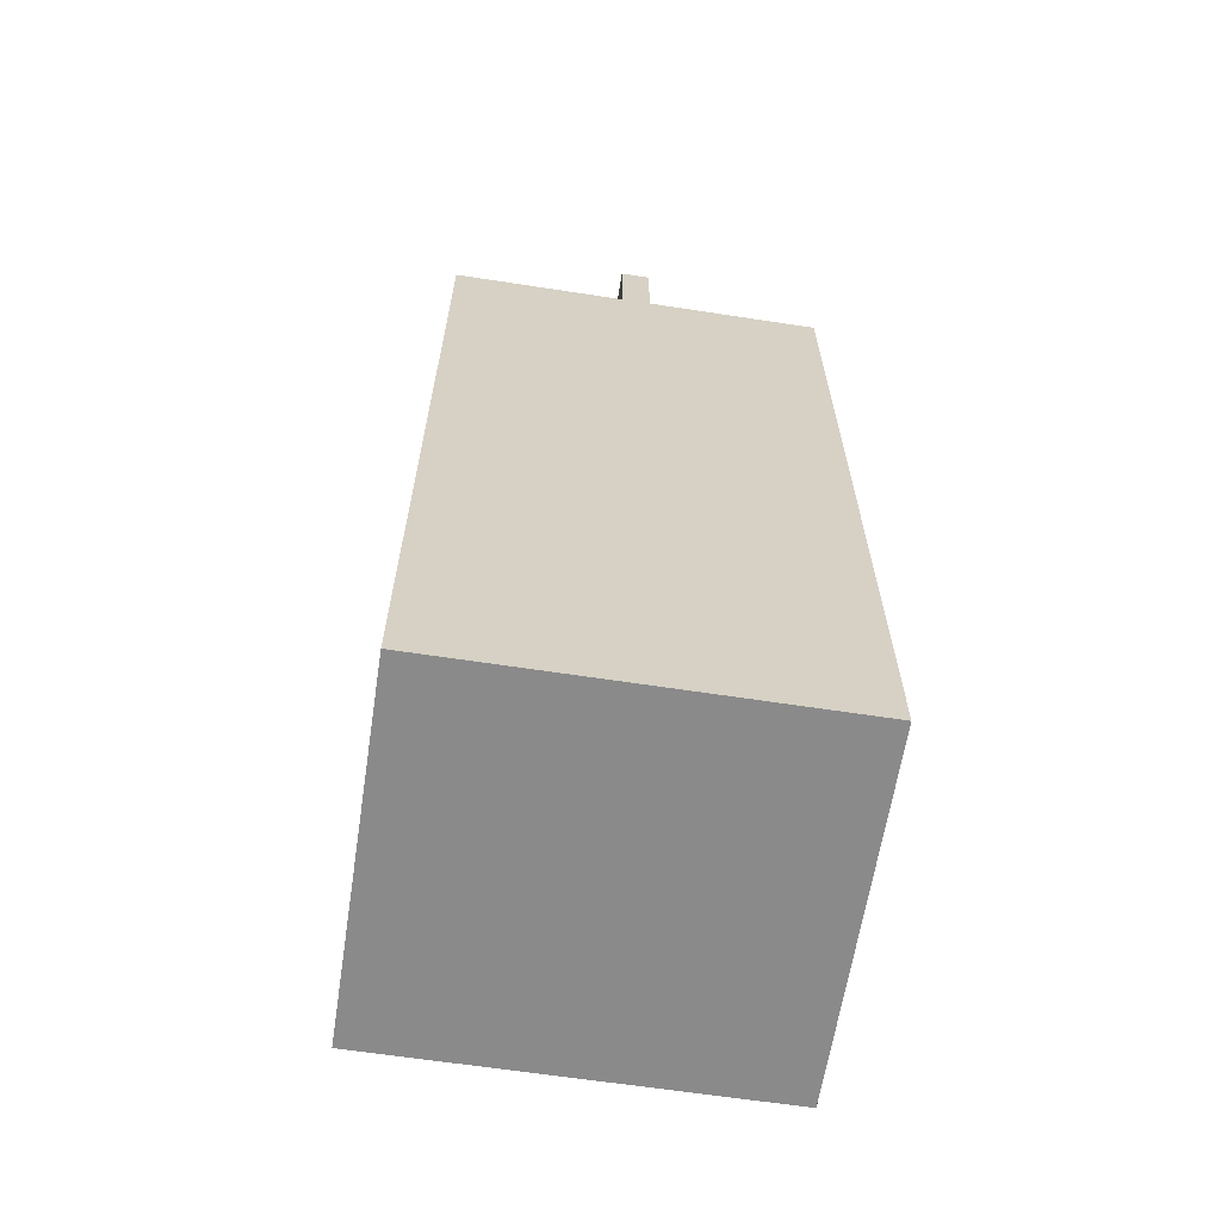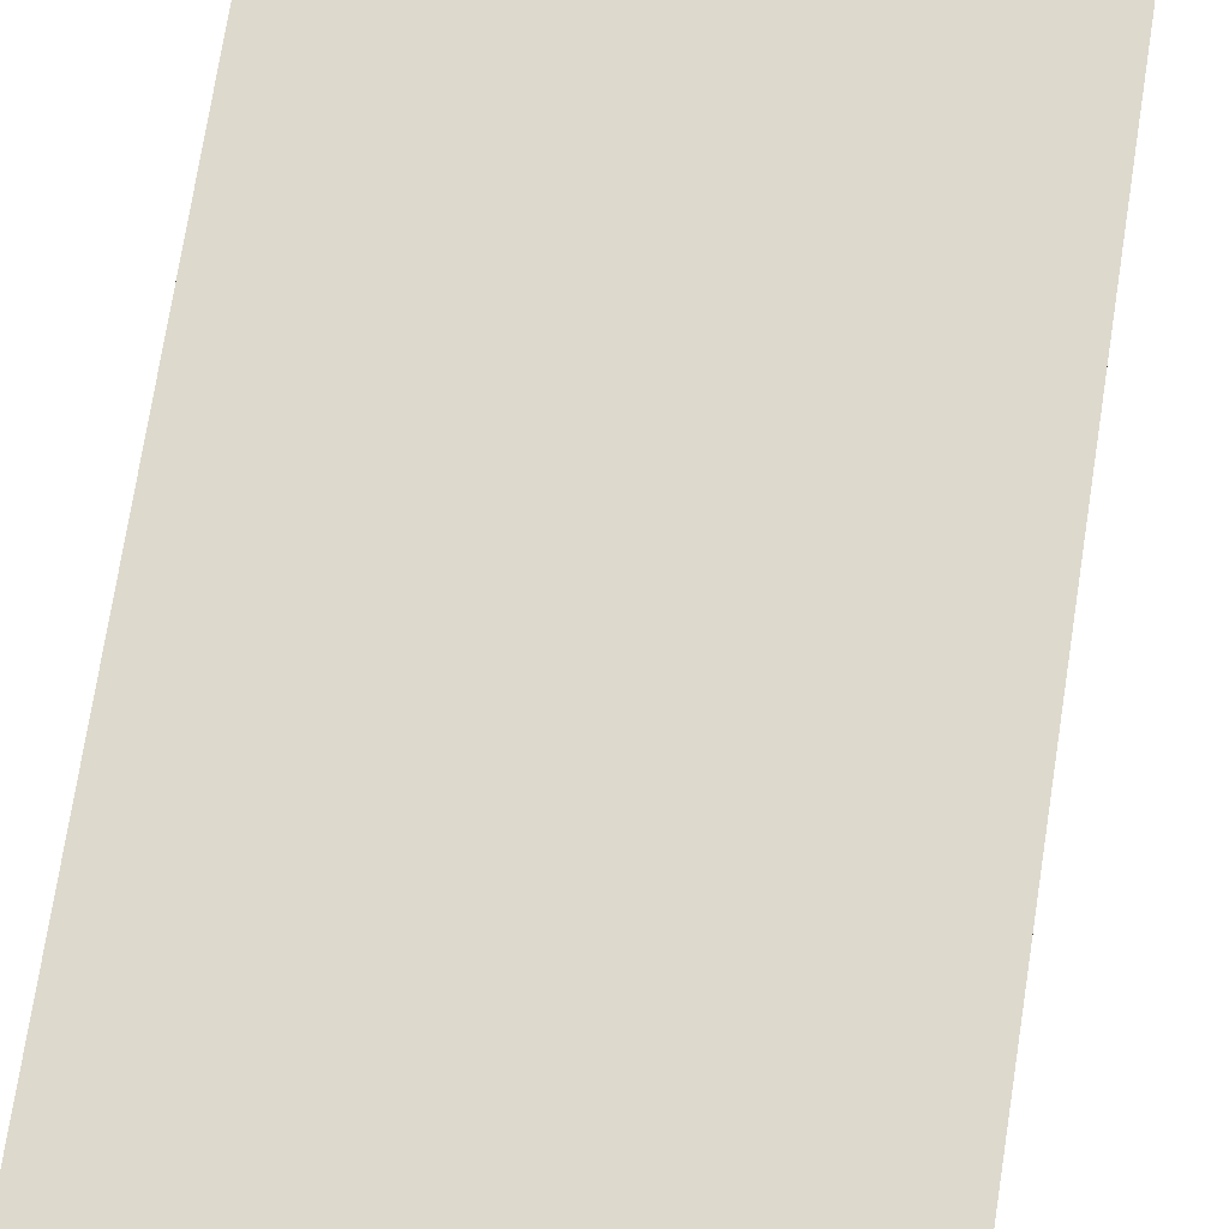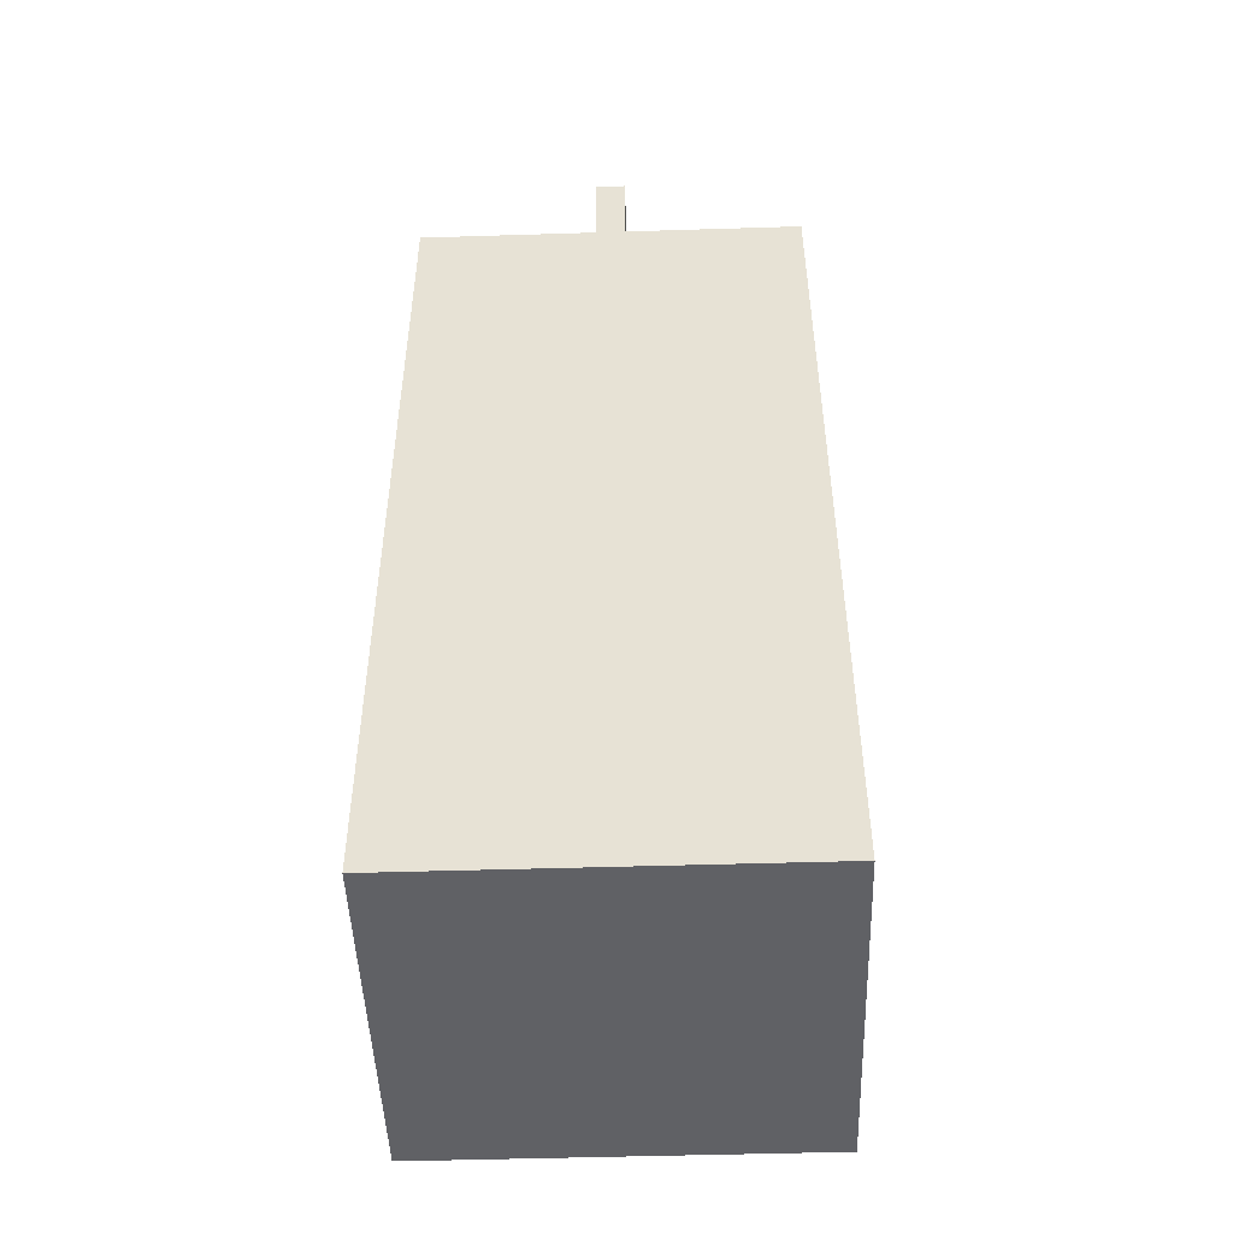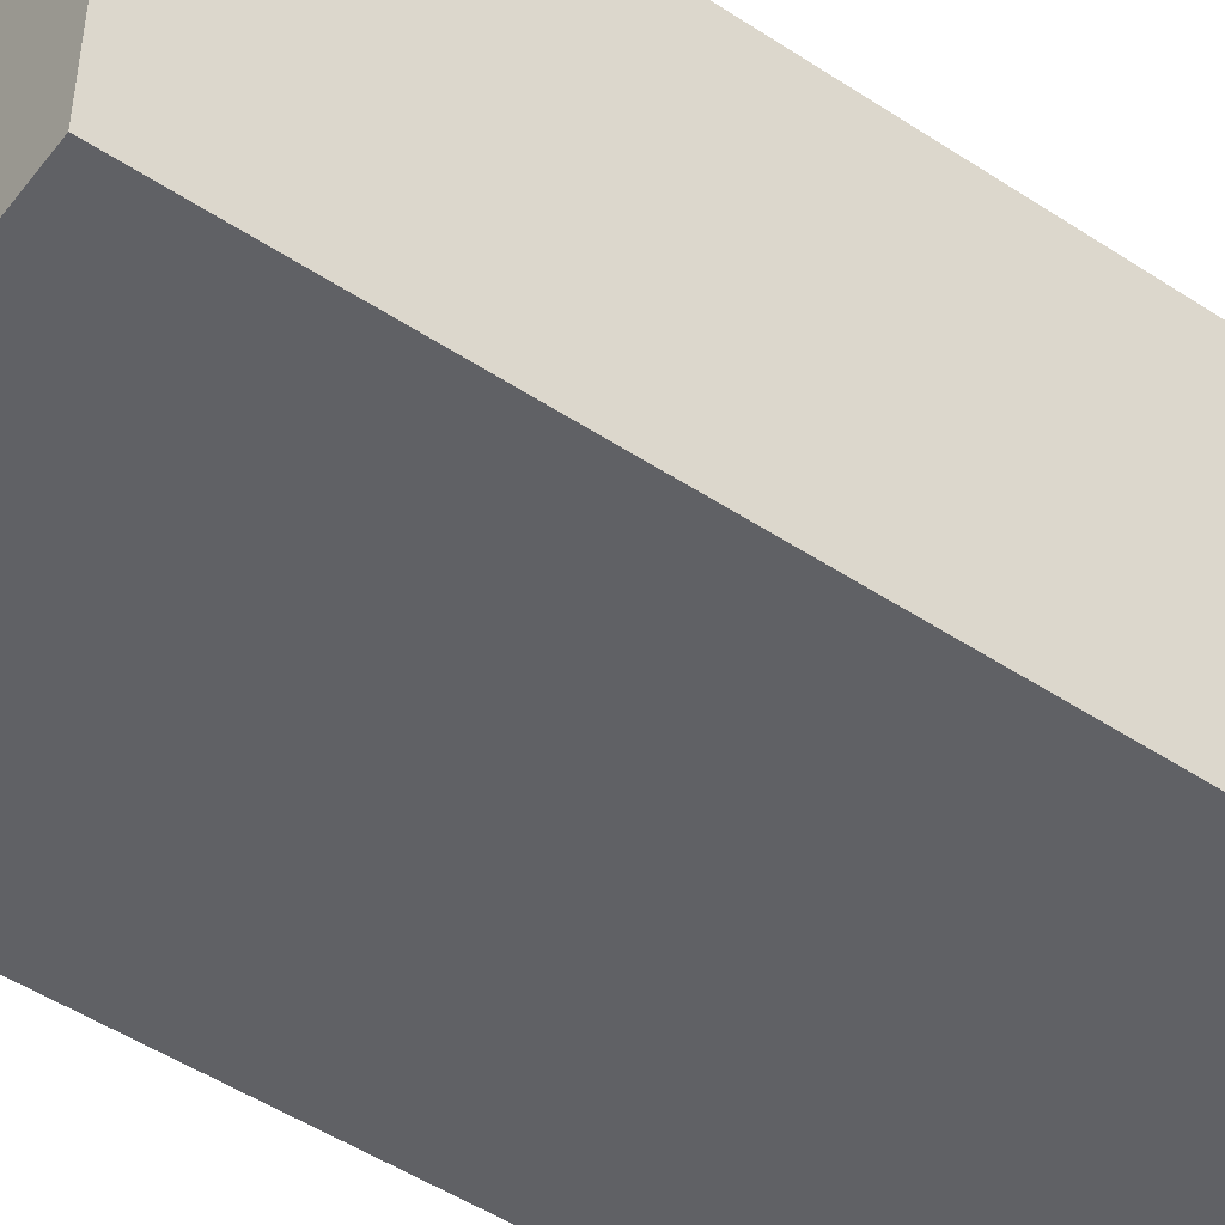
<metadata>
{"format":"obj","ext":"obj","renderer":"f3d","projection":"perspective","resolution":1024,"background":"white","views":[{"elev":-63.6,"azim":171.2,"up":"+Y"},{"elev":72.0,"azim":8.8,"up":"+Z"},{"elev":-48.5,"azim":2.0,"up":"+Y"},{"elev":-49.4,"azim":-126.1,"up":"+Z"}]}
</metadata>
<code>
o
v -13.5 0 -11.5
v -13.5 0 -12.7
v -13.5 0.8 -11.5
v -13.5 0.8 -12.7
v -13.5 0.9 -11.5
v -13.5 0.9 -12.7
v -13.5 1 -11.6
v -13.5 1 -12.6
v -13.5 1.1 -11.9
v -13.5 1.1 -12.3
v -13.5 1.2 -11.8
v -13.5 1.2 -11.9
v -13.5 1.2 -12.3
v -13.5 1.2 -12.4
v -13.5 1.3 -11.7
v -13.5 1.3 -11.8
v -13.5 1.3 -11.9
v -13.5 1.3 -12
v -13.5 1.3 -12.2
v -13.5 1.3 -12.3
v -13.5 1.3 -12.4
v -13.5 1.3 -12.5
v -13.5 1.4 -12
v -13.5 1.4 -12.2
v -13.5 1.5 -11.9
v -13.5 1.5 -12
v -13.5 1.5 -12.2
v -13.5 1.5 -12.3
v -13.5 1.6 -11.9
v -13.5 1.6 -12
v -13.5 1.6 -12.2
v -13.5 1.6 -12.3
v -13.5 1.7 -11.7
v -13.5 1.7 -11.8
v -13.5 1.7 -11.9
v -13.5 1.7 -12.3
v -13.5 1.7 -12.4
v -13.5 1.7 -12.5
v -13.5 1.8 -11.8
v -13.5 1.8 -11.9
v -13.5 1.8 -12.3
v -13.5 1.8 -12.4
v -13.5 1.9 -11.9
v -13.5 1.9 -12.3
v -13.5 2 -11.6
v -13.5 2 -12.6
v -13.5 2.1 -11.5
v -13.5 2.1 -12.7
v -13.5 2.2 -11.5
v -13.5 2.2 -12.7
v -13.5 2.9 -11.5
v -13.5 2.9 -12.7
v -12.9 2.9 -11.5
v -12.9 2.9 -11.6
v -12.9 2.9 -12.6
v -12.9 2.9 -12.7
v -12.9 3.2 -11.5
v -12.9 3.2 -12.7
v -12.8 2.9 -11.5
v -12.8 2.9 -11.6
v -12.8 2.9 -12.6
v -12.8 2.9 -12.7
v -12.8 3.2 -11.5
v -12.8 3.2 -12.7
v -12.2 0 -11.5
v -12.2 0 -12.7
v -12.2 0.8 -11.5
v -12.2 0.8 -12.7
v -12.2 0.9 -11.5
v -12.2 0.9 -12.7
v -12.2 1.1 -11.7
v -12.2 1.1 -11.8
v -12.2 1.1 -12.2
v -12.2 1.1 -12.5
v -12.2 1.2 -11.6
v -12.2 1.2 -11.7
v -12.2 1.2 -11.8
v -12.2 1.2 -11.9
v -12.2 1.3 -11.6
v -12.2 1.3 -11.7
v -12.2 1.4 -11.7
v -12.2 1.4 -11.8
v -12.2 1.4 -11.9
v -12.2 1.4 -12.2
v -12.2 1.4 -12.5
v -12.2 1.5 -12.1
v -12.2 1.5 -12.2
v -12.2 1.5 -12.4
v -12.2 1.5 -12.5
v -12.2 1.6 -12
v -12.2 1.6 -12.1
v -12.2 1.6 -12.3
v -12.2 1.6 -12.4
v -12.2 1.6 -12.5
v -12.2 1.6 -12.6
v -12.2 1.7 -11.7
v -12.2 1.7 -11.8
v -12.2 1.7 -12
v -12.2 1.7 -12.1
v -12.2 1.7 -12.5
v -12.2 1.7 -12.6
v -12.2 1.8 -11.8
v -12.2 1.8 -12
v -12.2 1.8 -12.1
v -12.2 1.8 -12.2
v -12.2 1.8 -12.3
v -12.2 1.8 -12.4
v -12.2 1.9 -12.2
v -12.2 1.9 -12.3
v -12.2 2.1 -11.5
v -12.2 2.1 -12.7
v -12.2 2.2 -11.5
v -12.2 2.2 -12.7
v -12.2 2.9 -11.5
v -12.2 2.9 -12.7
v -13.5 0 -11.5
v -13.5 0.8 -11.5
v -13.5 0.9 -11.5
v -13.5 2.1 -11.5
v -13.5 2.2 -11.5
v -13.5 2.9 -11.5
v -13.4 1.5 -11.5
v -13.4 1.7 -11.5
v -13.4 2.4 -11.5
v -13.4 2.5 -11.5
v -13.3 1.6 -11.5
v -13.3 1.7 -11.5
v -13.3 2.3 -11.5
v -13.3 2.4 -11.5
v -13.3 2.5 -11.5
v -13.3 2.6 -11.5
v -13.2 1.4 -11.5
v -13.2 1.5 -11.5
v -13.2 1.7 -11.5
v -13.2 1.9 -11.5
v -13.2 2.3 -11.5
v -13.2 2.4 -11.5
v -13.2 2.5 -11.5
v -13.2 2.6 -11.5
v -13.1 0.8 -11.5
v -13.1 0.9 -11.5
v -13.1 1 -11.5
v -13.1 1.1 -11.5
v -13.1 1.2 -11.5
v -13.1 1.4 -11.5
v -13.1 1.6 -11.5
v -13.1 1.7 -11.5
v -13.1 1.8 -11.5
v -13.1 1.9 -11.5
v -13.1 2.1 -11.5
v -13.1 2.2 -11.5
v -13.1 2.4 -11.5
v -13.1 2.5 -11.5
v -13 0.7 -11.5
v -13 0.8 -11.5
v -13 1 -11.5
v -13 1.1 -11.5
v -13 1.2 -11.5
v -13 1.4 -11.5
v -13 1.6 -11.5
v -13 1.7 -11.5
v -13 1.8 -11.5
v -13 1.9 -11.5
v -13 2.2 -11.5
v -13 2.3 -11.5
v -13 2.6 -11.5
v -13 2.7 -11.5
v -12.9 1 -11.5
v -12.9 1.1 -11.5
v -12.9 1.2 -11.5
v -12.9 1.4 -11.5
v -12.9 1.5 -11.5
v -12.9 1.6 -11.5
v -12.9 1.9 -11.5
v -12.9 2.5 -11.5
v -12.9 2.6 -11.5
v -12.9 2.7 -11.5
v -12.9 2.8 -11.5
v -12.9 2.9 -11.5
v -12.9 3.2 -11.5
v -12.8 1 -11.5
v -12.8 1.1 -11.5
v -12.8 1.2 -11.5
v -12.8 1.3 -11.5
v -12.8 1.4 -11.5
v -12.8 2.5 -11.5
v -12.8 2.6 -11.5
v -12.8 2.7 -11.5
v -12.8 2.8 -11.5
v -12.8 2.9 -11.5
v -12.8 3.2 -11.5
v -12.7 0.7 -11.5
v -12.7 0.8 -11.5
v -12.7 1.2 -11.5
v -12.7 1.3 -11.5
v -12.7 1.4 -11.5
v -12.7 2.2 -11.5
v -12.7 2.3 -11.5
v -12.7 2.6 -11.5
v -12.7 2.7 -11.5
v -12.6 0.8 -11.5
v -12.6 0.9 -11.5
v -12.6 1 -11.5
v -12.6 1.1 -11.5
v -12.6 1.4 -11.5
v -12.6 1.5 -11.5
v -12.6 2.1 -11.5
v -12.6 2.2 -11.5
v -12.6 2.4 -11.5
v -12.6 2.5 -11.5
v -12.5 1.1 -11.5
v -12.5 1.2 -11.5
v -12.5 1.4 -11.5
v -12.5 1.5 -11.5
v -12.5 1.7 -11.5
v -12.5 1.8 -11.5
v -12.5 2.3 -11.5
v -12.5 2.4 -11.5
v -12.5 2.5 -11.5
v -12.5 2.6 -11.5
v -12.4 1 -11.5
v -12.4 1.1 -11.5
v -12.4 1.2 -11.5
v -12.4 1.3 -11.5
v -12.4 1.4 -11.5
v -12.4 1.5 -11.5
v -12.4 1.7 -11.5
v -12.4 1.8 -11.5
v -12.4 2.3 -11.5
v -12.4 2.4 -11.5
v -12.4 2.5 -11.5
v -12.4 2.6 -11.5
v -12.3 1.5 -11.5
v -12.3 1.7 -11.5
v -12.3 2.4 -11.5
v -12.3 2.5 -11.5
v -12.2 0 -11.5
v -12.2 0.8 -11.5
v -12.2 0.9 -11.5
v -12.2 2.1 -11.5
v -12.2 2.2 -11.5
v -12.2 2.9 -11.5
v -13.5 0 -12.7
v -13.5 0.8 -12.7
v -13.5 0.9 -12.7
v -13.5 2.1 -12.7
v -13.5 2.2 -12.7
v -13.5 2.9 -12.7
v -13.4 1 -12.7
v -13.4 1.1 -12.7
v -13.4 1.2 -12.7
v -13.4 1.3 -12.7
v -13.4 1.4 -12.7
v -13.4 1.5 -12.7
v -13.4 1.6 -12.7
v -13.4 1.7 -12.7
v -13.4 1.8 -12.7
v -13.4 1.9 -12.7
v -13.2 1.6 -12.7
v -13.2 1.7 -12.7
v -13 1 -12.7
v -13 1.1 -12.7
v -13 1.2 -12.7
v -13 1.3 -12.7
v -13 1.4 -12.7
v -13 1.5 -12.7
v -13 1.6 -12.7
v -13 1.7 -12.7
v -13 1.8 -12.7
v -13 1.9 -12.7
v -12.9 2.9 -12.7
v -12.9 3.2 -12.7
v -12.8 2.9 -12.7
v -12.8 3.2 -12.7
v -12.2 0 -12.7
v -12.2 0.8 -12.7
v -12.2 0.9 -12.7
v -12.2 2.1 -12.7
v -12.2 2.2 -12.7
v -12.2 2.9 -12.7
v -13.5 0 -11.5
v -12.2 0 -11.5
v -12.9 0 -11.6
v -12.8 0 -11.6
v -12.9 0 -12.6
v -12.8 0 -12.6
v -13.5 0 -12.7
v -12.2 0 -12.7
v -13.5 2.9 -11.5
v -12.9 2.9 -11.5
v -12.8 2.9 -11.5
v -12.2 2.9 -11.5
v -13.3 2.9 -11.6
v -13.1 2.9 -11.6
v -13 2.9 -11.6
v -12.9 2.9 -11.6
v -12.8 2.9 -11.6
v -12.7 2.9 -11.6
v -13.3 2.9 -11.7
v -13.2 2.9 -11.7
v -13.1 2.9 -11.7
v -13.3 2.9 -11.8
v -13.2 2.9 -11.8
v -13.1 2.9 -11.8
v -13.3 2.9 -11.9
v -13.2 2.9 -11.9
v -13.1 2.9 -11.9
v -13.2 2.9 -12
v -13.1 2.9 -12
v -13.3 2.9 -12.1
v -13.1 2.9 -12.1
v -13.3 2.9 -12.2
v -13.2 2.9 -12.2
v -13.2 2.9 -12.3
v -13.1 2.9 -12.3
v -13.3 2.9 -12.4
v -13.2 2.9 -12.4
v -13.2 2.9 -12.5
v -13.1 2.9 -12.5
v -13.3 2.9 -12.6
v -13.1 2.9 -12.6
v -13 2.9 -12.6
v -12.9 2.9 -12.6
v -12.8 2.9 -12.6
v -12.7 2.9 -12.6
v -13.5 2.9 -12.7
v -12.9 2.9 -12.7
v -12.8 2.9 -12.7
v -12.2 2.9 -12.7
v -12.9 3.2 -11.5
v -12.8 3.2 -11.5
v -12.9 3.2 -12.7
v -12.8 3.2 -12.7
f 3 2 1
f 4 2 3
f 5 4 3
f 6 4 5
f 7 6 5
f 8 6 7
f 9 8 7
f 10 8 9
f 11 9 7
f 12 10 9
f 12 9 11
f 13 8 10
f 13 10 12
f 14 8 13
f 15 11 7
f 16 12 11
f 16 11 15
f 17 13 12
f 17 12 16
f 18 13 17
f 19 13 18
f 20 14 13
f 20 13 19
f 21 8 14
f 21 14 20
f 22 8 21
f 23 19 18
f 23 17 16
f 23 18 17
f 24 20 19
f 24 19 23
f 24 21 20
f 25 23 16
f 25 24 23
f 26 24 25
f 27 21 24
f 27 24 26
f 28 21 27
f 29 26 25
f 29 25 16
f 30 27 26
f 30 26 29
f 31 28 27
f 31 27 30
f 32 21 28
f 32 28 31
f 33 15 7
f 33 16 15
f 34 31 30
f 34 16 33
f 34 32 31
f 34 29 16
f 34 30 29
f 35 32 34
f 36 21 32
f 36 32 35
f 37 22 21
f 37 21 36
f 38 8 22
f 38 22 37
f 39 35 34
f 39 34 33
f 40 36 35
f 40 35 39
f 41 37 36
f 41 36 40
f 42 38 37
f 42 37 41
f 43 40 39
f 43 41 40
f 44 42 41
f 44 41 43
f 45 7 5
f 45 33 7
f 45 44 43
f 45 43 39
f 45 39 33
f 46 42 44
f 46 44 45
f 46 6 8
f 46 38 42
f 46 8 38
f 47 45 5
f 47 46 45
f 48 6 46
f 48 46 47
f 49 48 47
f 50 48 49
f 51 50 49
f 52 50 51
f 57 54 53
f 57 56 55
f 57 55 54
f 58 56 57
f 59 60 63
f 61 62 63
f 60 61 63
f 63 62 64
f 65 66 67
f 67 66 68
f 67 68 69
f 69 68 70
f 69 70 71
f 71 70 72
f 72 70 73
f 73 70 74
f 69 71 75
f 71 72 76
f 75 71 76
f 72 73 77
f 76 72 77
f 77 73 78
f 69 75 79
f 75 76 79
f 76 77 80
f 79 76 80
f 79 80 81
f 80 77 81
f 77 78 82
f 81 77 82
f 78 73 83
f 82 78 83
f 73 74 84
f 83 73 84
f 74 70 85
f 84 74 85
f 83 84 86
f 82 83 86
f 84 85 86
f 86 85 87
f 87 85 88
f 85 70 89
f 88 85 89
f 82 86 90
f 86 87 91
f 90 86 91
f 87 88 92
f 88 89 93
f 92 88 93
f 89 70 94
f 93 89 94
f 94 70 95
f 81 82 96
f 79 81 96
f 82 90 97
f 96 82 97
f 90 91 98
f 97 90 98
f 91 87 99
f 98 91 99
f 94 95 100
f 93 94 100
f 95 70 101
f 100 95 101
f 97 98 102
f 96 97 102
f 98 99 103
f 102 98 103
f 99 87 104
f 103 99 104
f 87 92 105
f 104 87 105
f 92 93 106
f 105 92 106
f 93 100 107
f 106 93 107
f 100 101 107
f 105 106 108
f 102 103 108
f 104 105 108
f 103 104 108
f 106 107 109
f 108 106 109
f 102 108 110
f 69 79 110
f 108 109 110
f 79 96 110
f 96 102 110
f 101 70 111
f 110 109 111
f 107 101 111
f 109 107 111
f 110 111 112
f 112 111 113
f 112 113 114
f 114 113 115
f 122 119 118
f 123 119 122
f 124 121 120
f 125 121 124
f 126 123 122
f 127 119 123
f 127 123 126
f 128 124 120
f 129 125 124
f 129 124 128
f 130 121 125
f 130 125 129
f 131 121 130
f 132 122 118
f 133 126 122
f 133 122 132
f 134 119 127
f 134 127 126
f 135 119 134
f 136 129 128
f 136 128 120
f 136 130 129
f 136 131 130
f 137 131 136
f 138 131 137
f 139 121 131
f 139 131 138
f 140 117 116
f 140 118 117
f 141 132 118
f 141 118 140
f 142 132 141
f 143 132 142
f 144 132 143
f 145 133 132
f 145 132 144
f 146 126 133
f 146 133 145
f 146 134 126
f 147 135 134
f 147 134 146
f 148 135 147
f 149 119 135
f 149 135 148
f 150 120 119
f 150 119 149
f 151 136 120
f 151 120 150
f 151 137 136
f 152 138 137
f 152 137 151
f 153 139 138
f 153 138 152
f 154 140 116
f 155 141 140
f 155 140 154
f 155 142 141
f 156 143 142
f 156 142 155
f 157 144 143
f 157 143 156
f 158 145 144
f 158 144 157
f 158 146 145
f 158 147 146
f 159 147 158
f 160 147 159
f 161 148 147
f 161 147 160
f 162 149 148
f 162 148 161
f 162 151 150
f 162 150 149
f 163 151 162
f 164 152 151
f 164 151 163
f 164 153 152
f 165 153 164
f 166 121 139
f 166 153 165
f 166 139 153
f 167 121 166
f 168 157 156
f 168 156 155
f 168 155 154
f 168 158 157
f 169 158 168
f 170 159 158
f 170 158 169
f 171 160 159
f 171 159 170
f 172 160 171
f 173 163 162
f 173 160 172
f 173 161 160
f 173 162 161
f 174 165 164
f 174 163 173
f 174 164 163
f 175 166 165
f 176 167 166
f 176 166 175
f 177 121 167
f 177 167 176
f 178 121 177
f 179 121 178
f 181 169 168
f 181 168 154
f 182 171 170
f 182 169 181
f 182 170 169
f 183 171 182
f 184 171 183
f 185 172 171
f 185 171 184
f 186 178 177
f 186 176 175
f 186 175 165
f 186 177 176
f 187 178 186
f 188 178 187
f 189 179 178
f 189 178 188
f 190 180 179
f 190 179 189
f 191 180 190
f 192 154 116
f 192 181 154
f 192 182 181
f 193 182 192
f 194 184 183
f 194 183 182
f 195 185 184
f 195 184 194
f 196 172 185
f 196 185 195
f 197 173 172
f 197 165 174
f 197 174 173
f 198 187 186
f 198 165 197
f 198 186 165
f 199 188 187
f 199 187 198
f 200 190 189
f 200 188 199
f 200 189 188
f 201 182 193
f 201 193 192
f 202 182 201
f 203 182 202
f 204 195 194
f 204 182 203
f 204 194 182
f 205 172 196
f 205 196 195
f 206 197 172
f 206 172 205
f 207 197 206
f 208 199 198
f 208 197 207
f 208 198 197
f 208 200 199
f 209 200 208
f 210 200 209
f 211 195 204
f 211 204 203
f 212 195 211
f 213 205 195
f 213 206 205
f 214 207 206
f 214 206 213
f 215 207 214
f 216 207 215
f 217 209 208
f 218 210 209
f 218 209 217
f 219 200 210
f 219 210 218
f 220 200 219
f 221 203 202
f 221 211 203
f 222 212 211
f 222 211 221
f 223 195 212
f 223 212 222
f 224 213 195
f 224 195 223
f 225 214 213
f 225 213 224
f 226 215 214
f 226 214 225
f 227 216 215
f 227 215 226
f 228 207 216
f 228 216 227
f 229 218 217
f 229 217 208
f 229 220 219
f 229 219 218
f 230 220 229
f 231 220 230
f 232 200 220
f 232 220 231
f 233 223 222
f 233 222 221
f 233 227 226
f 233 226 225
f 233 224 223
f 233 225 224
f 234 228 227
f 234 227 233
f 235 231 230
f 235 230 229
f 236 232 231
f 236 231 235
f 237 201 192
f 237 192 116
f 238 202 201
f 238 201 237
f 239 221 202
f 239 202 238
f 239 233 221
f 239 234 233
f 240 207 228
f 240 234 239
f 240 228 234
f 240 208 207
f 241 235 229
f 241 208 240
f 241 236 235
f 241 229 208
f 242 190 200
f 242 236 241
f 242 200 232
f 242 232 236
f 245 246 249
f 249 246 250
f 250 246 251
f 251 246 252
f 252 246 253
f 253 246 254
f 254 246 255
f 255 246 256
f 256 246 257
f 257 246 258
f 254 255 259
f 255 256 259
f 256 257 260
f 259 256 260
f 245 249 261
f 249 250 261
f 250 251 262
f 261 250 262
f 251 252 263
f 262 251 263
f 252 253 264
f 263 252 264
f 253 254 265
f 264 253 265
f 254 259 266
f 265 254 266
f 259 260 267
f 266 259 267
f 260 257 268
f 267 260 268
f 257 258 269
f 268 257 269
f 258 246 270
f 269 258 270
f 247 248 271
f 247 271 273
f 271 272 273
f 273 272 274
f 243 244 275
f 244 245 276
f 275 244 276
f 266 267 277
f 276 245 277
f 265 266 277
f 245 261 277
f 269 270 277
f 264 265 277
f 267 268 277
f 268 269 277
f 263 264 277
f 262 263 277
f 261 262 277
f 270 246 278
f 277 270 278
f 246 247 278
f 247 273 279
f 278 247 279
f 279 273 280
f 283 282 281
f 284 282 283
f 285 283 281
f 285 284 283
f 286 282 284
f 286 284 285
f 287 285 281
f 287 286 285
f 288 282 286
f 288 286 287
f 289 290 293
f 293 290 294
f 294 290 295
f 295 290 296
f 291 292 297
f 297 292 298
f 289 293 299
f 293 294 299
f 299 294 300
f 294 295 301
f 300 294 301
f 299 300 302
f 289 299 302
f 300 301 303
f 302 300 303
f 301 295 304
f 303 301 304
f 302 303 305
f 289 302 305
f 303 304 305
f 305 304 306
f 304 295 307
f 306 304 307
f 305 306 308
f 306 307 308
f 307 295 309
f 308 307 309
f 305 308 310
f 289 305 310
f 308 309 310
f 309 295 311
f 310 309 311
f 289 310 312
f 310 311 312
f 312 311 313
f 312 313 314
f 313 311 314
f 311 295 315
f 314 311 315
f 312 314 316
f 289 312 316
f 314 315 316
f 316 315 317
f 316 317 318
f 317 315 318
f 315 295 319
f 318 315 319
f 316 318 320
f 289 316 320
f 318 319 320
f 319 295 321
f 320 319 321
f 295 296 322
f 321 295 322
f 322 296 323
f 297 298 324
f 298 292 325
f 324 298 325
f 320 321 326
f 322 323 326
f 289 320 326
f 321 322 326
f 326 323 327
f 324 325 328
f 325 292 329
f 328 325 329
f 330 331 332
f 332 331 333

</code>
